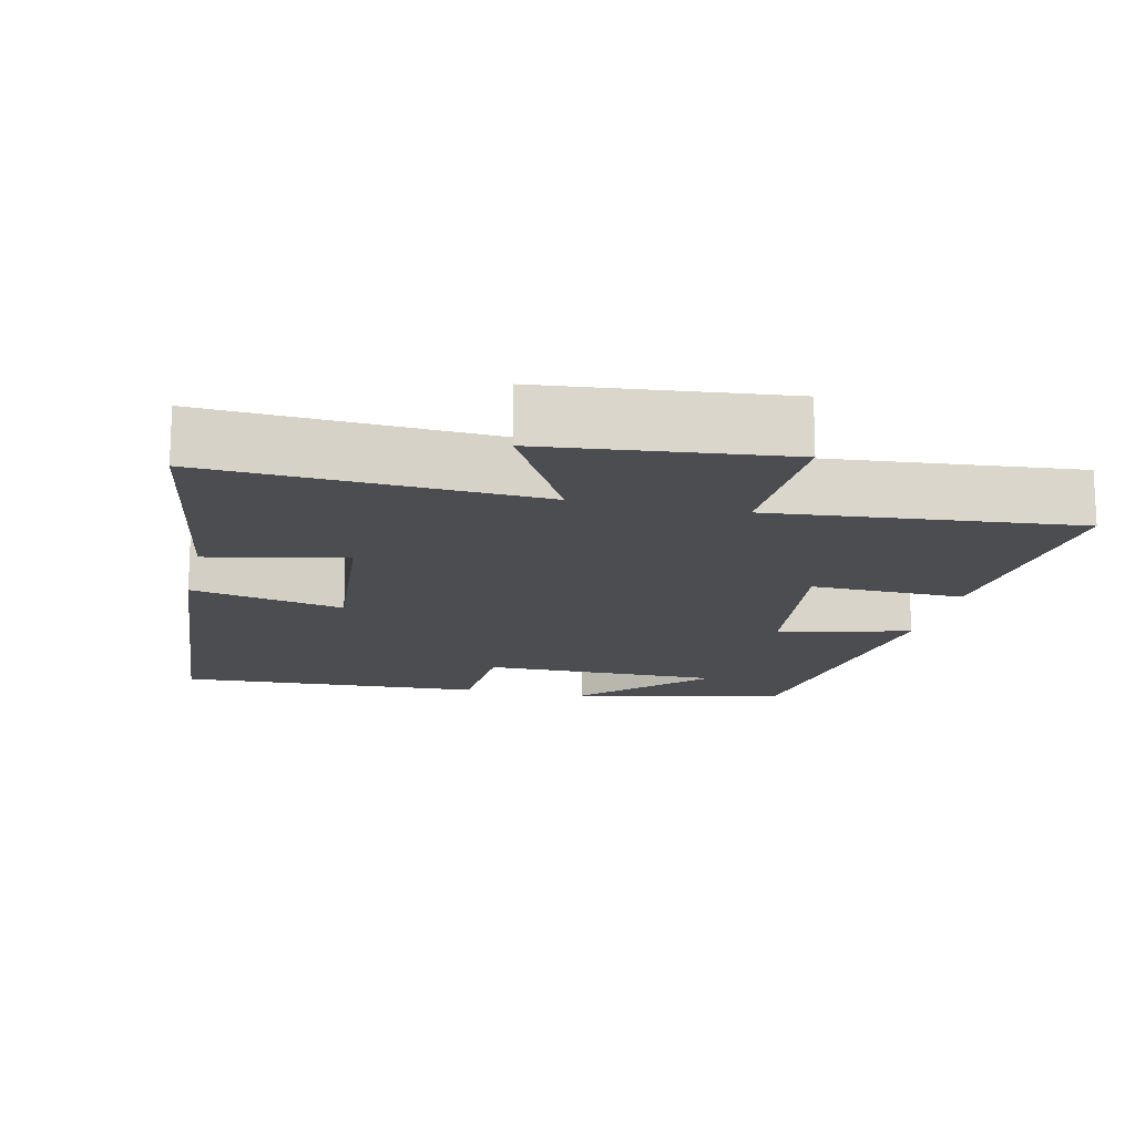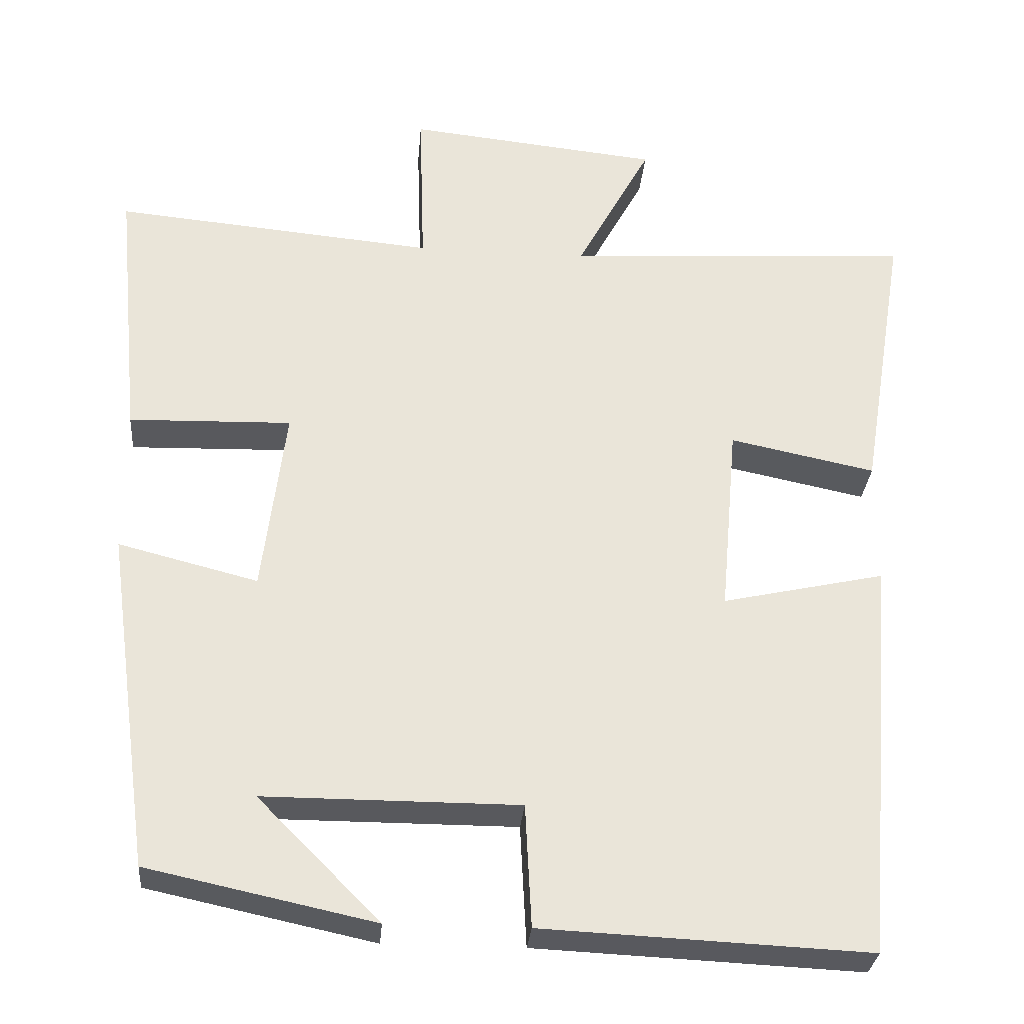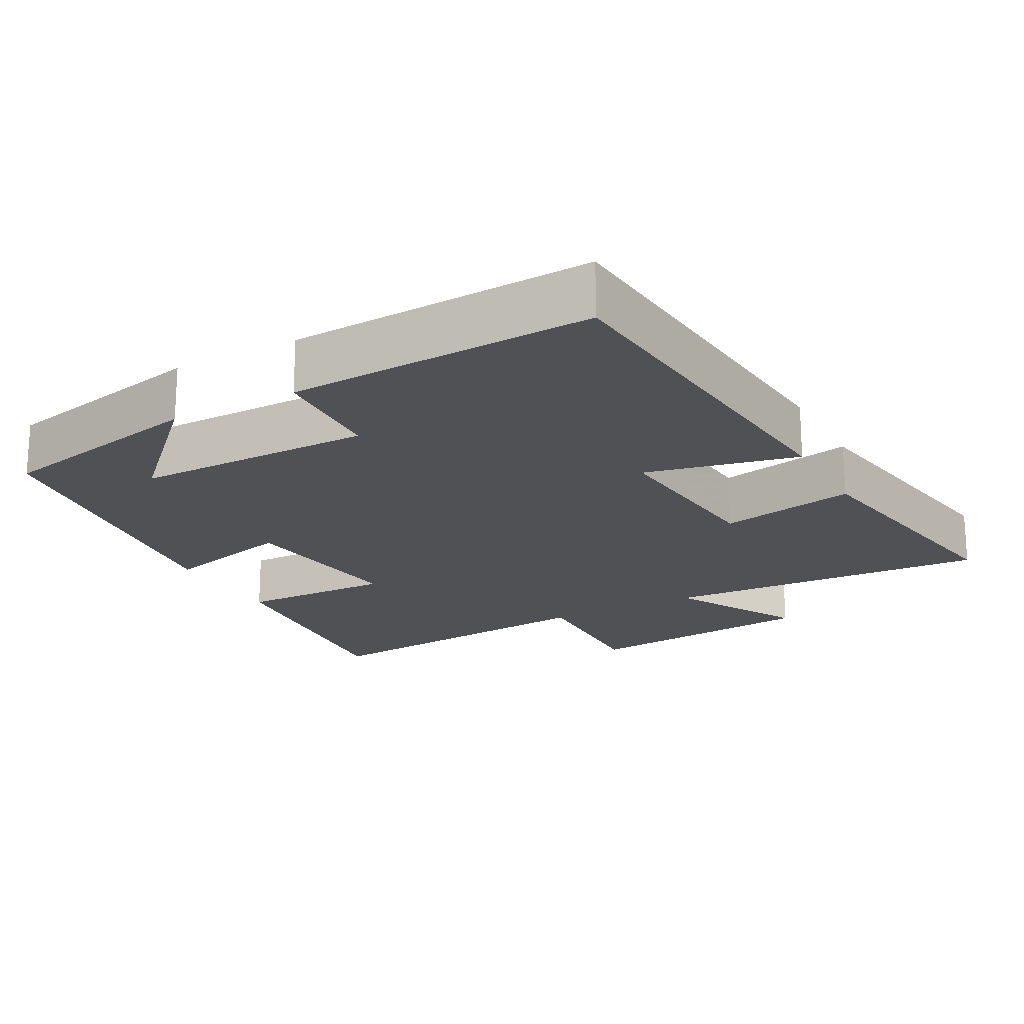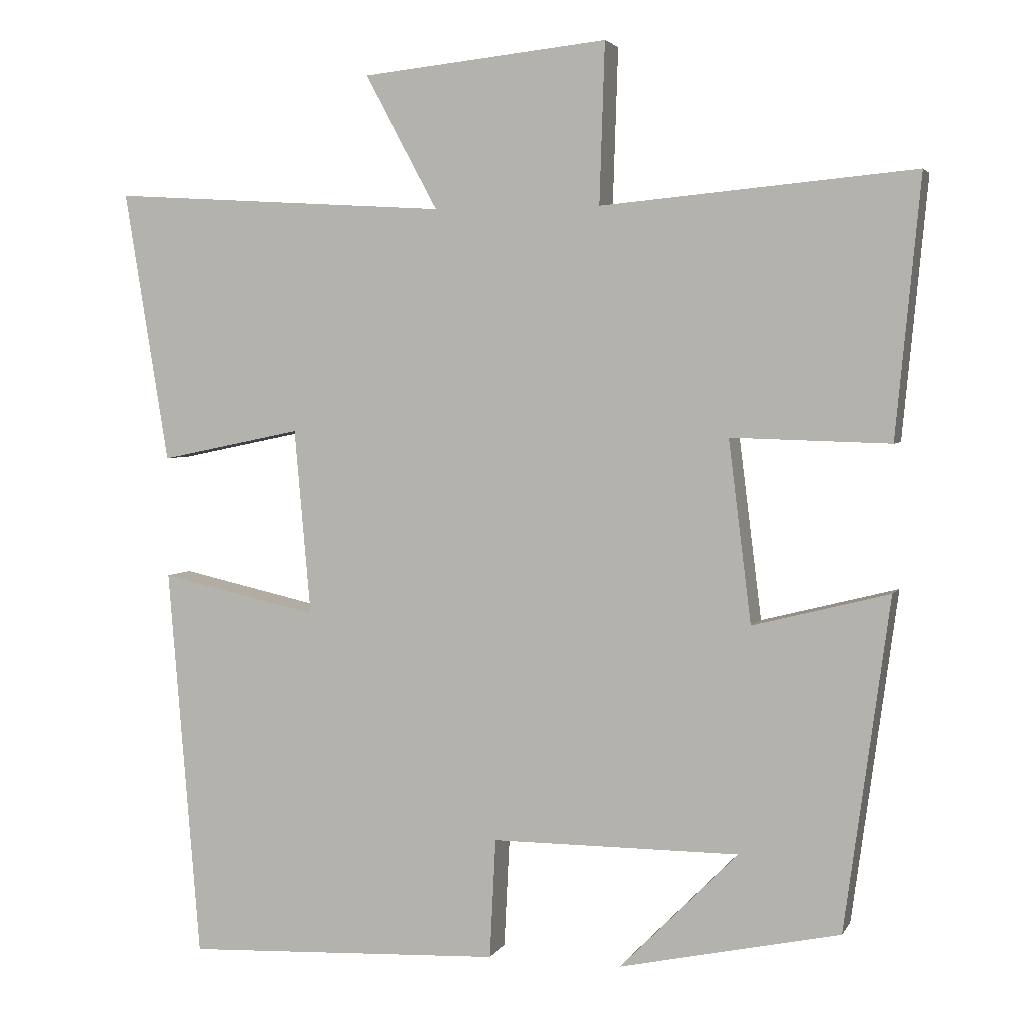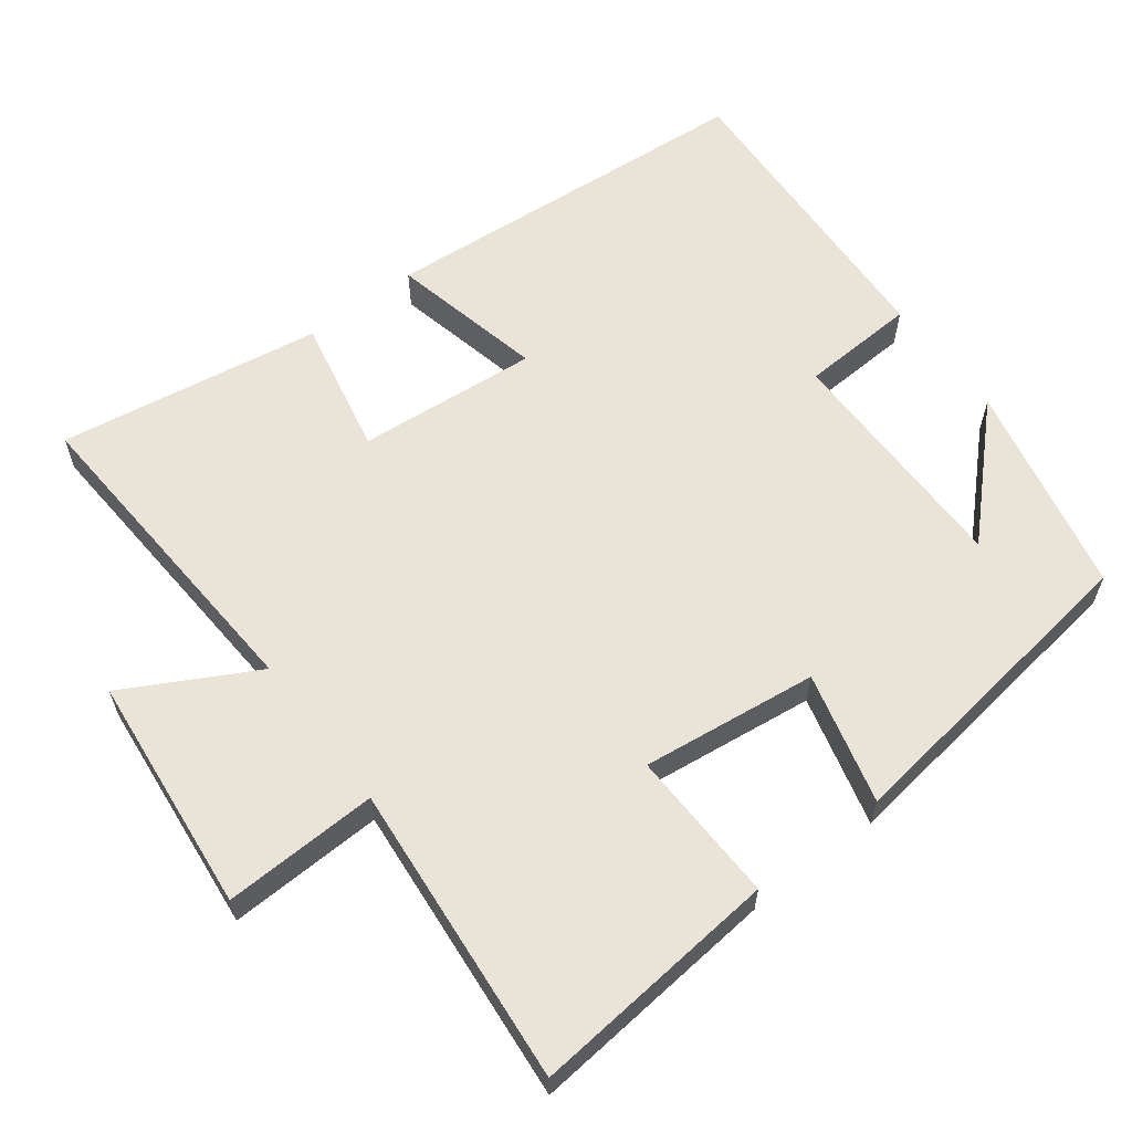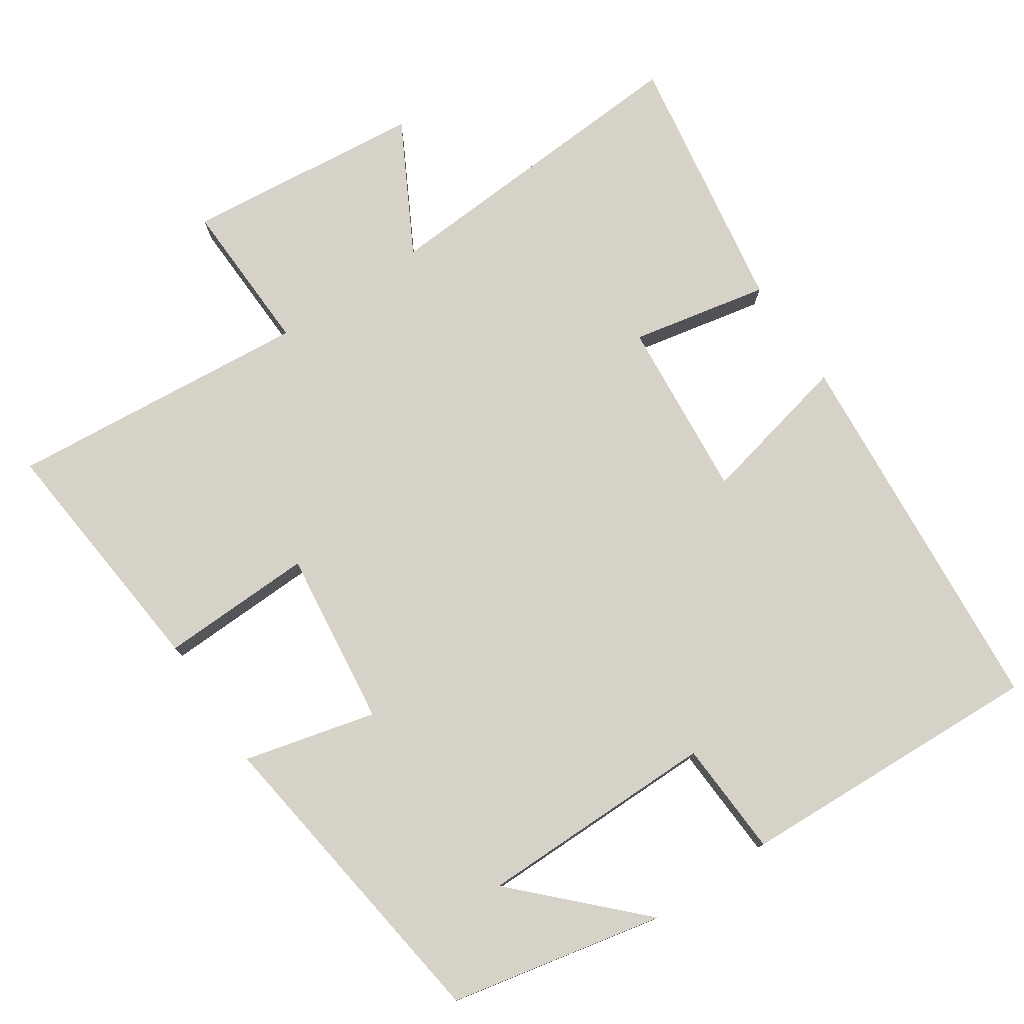
<metadata>
{"format":"obj","ext":"obj","renderer":"f3d","projection":"perspective","resolution":1024,"background":"white","views":[{"elev":-15.6,"azim":-12.8,"up":"+Y"},{"elev":-30.1,"azim":175.2,"up":"+Z"},{"elev":-19.6,"azim":-151.4,"up":"+Y"},{"elev":3.4,"azim":16.7,"up":"+Z"},{"elev":61.2,"azim":52.7,"up":"+Y"},{"elev":77.5,"azim":146.0,"up":"+Y"}]}
</metadata>
<code>
v -0.457 0.07 -0.519
v -0.5 0.07 0.003
v -0.289 0.07 -0.044
v -0.311 0.07 0.204
v -0.5 0.07 0.165
v -0.559 0.07 0.527
v -0.108 0.07 0.5
v -0.205 0.07 0.679
v 0.123 0.07 0.713
v 0.116 0.07 0.5
v 0.533 0.07 0.538
v 0.5 0.07 0.194
v 0.289 0.07 0.2
v 0.319 0.07 -0.042
v 0.5 0.07 0.004
v 0.44 0.07 -0.437
v 0.146 0.07 -0.5
v 0.304 0.07 -0.341
v -0.026 0.07 -0.341
v -0.034 0.07 -0.5
v -0.457 0 -0.519
v -0.5 0 0.003
v -0.289 0 -0.044
v -0.311 0 0.204
v -0.5 0 0.165
v -0.559 0 0.527
v -0.108 0 0.5
v -0.205 0 0.679
v 0.123 0 0.713
v 0.116 0 0.5
v 0.533 0 0.538
v 0.5 0 0.194
v 0.289 0 0.2
v 0.319 0 -0.042
v 0.5 0 0.004
v 0.44 0 -0.437
v 0.146 0 -0.5
v 0.304 0 -0.341
v -0.026 0 -0.341
v -0.034 0 -0.5
f 19 20 1 2
f 18 19 2 3
f 16 17 18
f 14 15 16 18
f 13 14 18 3
f 10 11 12 13
f 10 13 3 4
f 7 8 9 10
f 7 10 4 5
f 5 6 7
f 22 21 40 39
f 23 22 39 38
f 38 37 36
f 38 36 35 34
f 23 38 34 33
f 33 32 31 30
f 24 23 33 30
f 30 29 28 27
f 25 24 30 27
f 27 26 25
f 1 21 22 2
f 2 22 23 3
f 3 23 24 4
f 4 24 25 5
f 5 25 26 6
f 6 26 27 7
f 7 27 28 8
f 8 28 29 9
f 9 29 30 10
f 10 30 31 11
f 11 31 32 12
f 12 32 33 13
f 13 33 34 14
f 14 34 35 15
f 15 35 36 16
f 16 36 37 17
f 17 37 38 18
f 18 38 39 19
f 19 39 40 20
f 20 40 21 1

</code>
